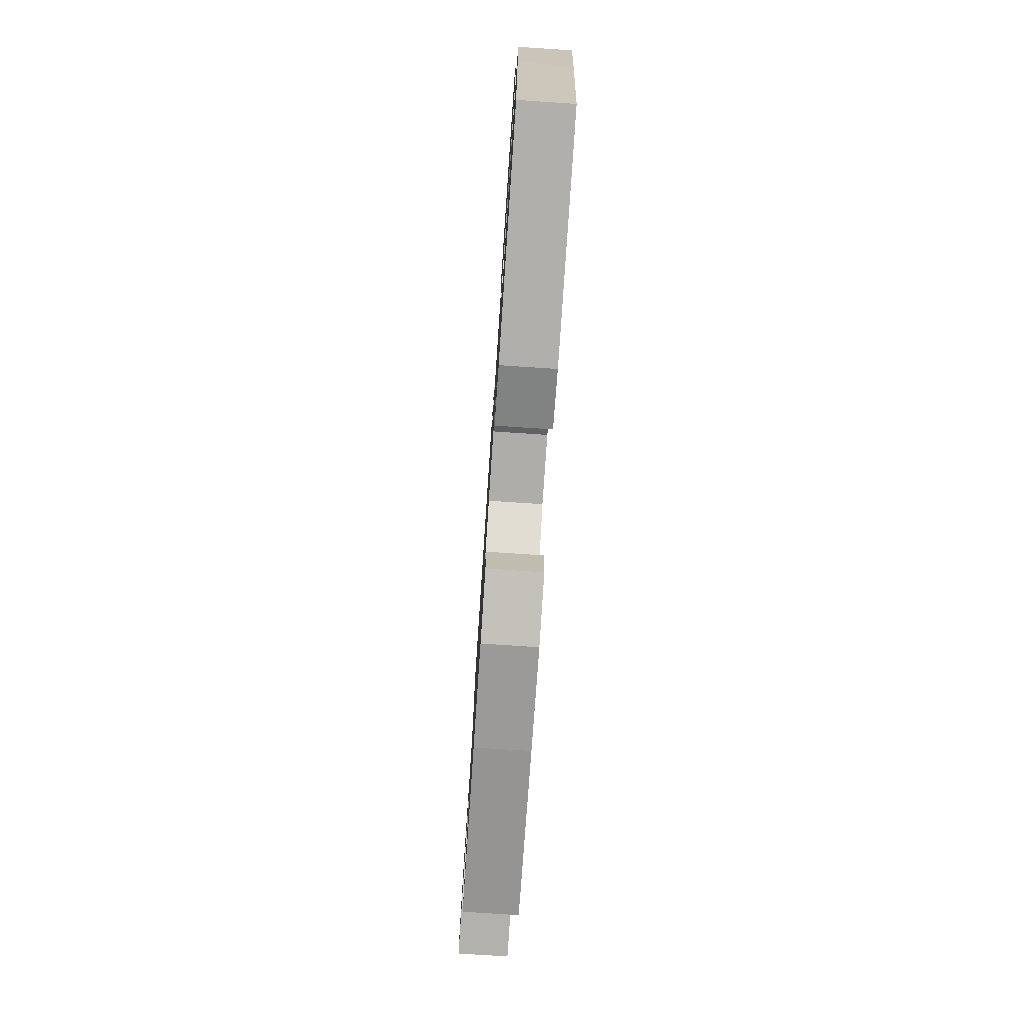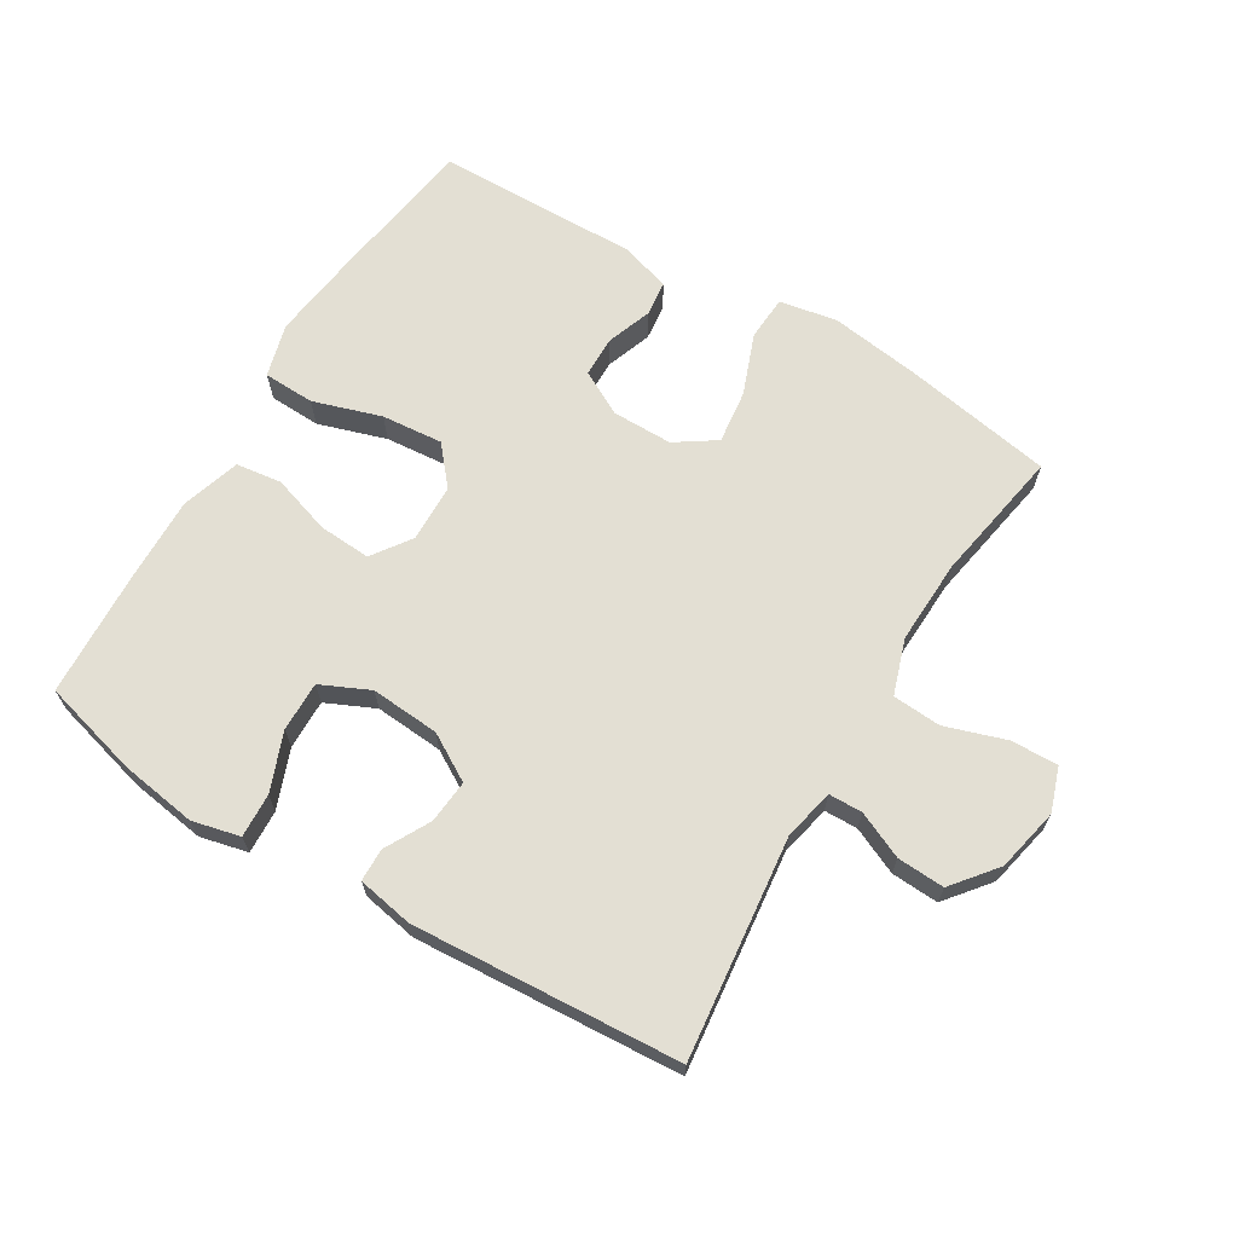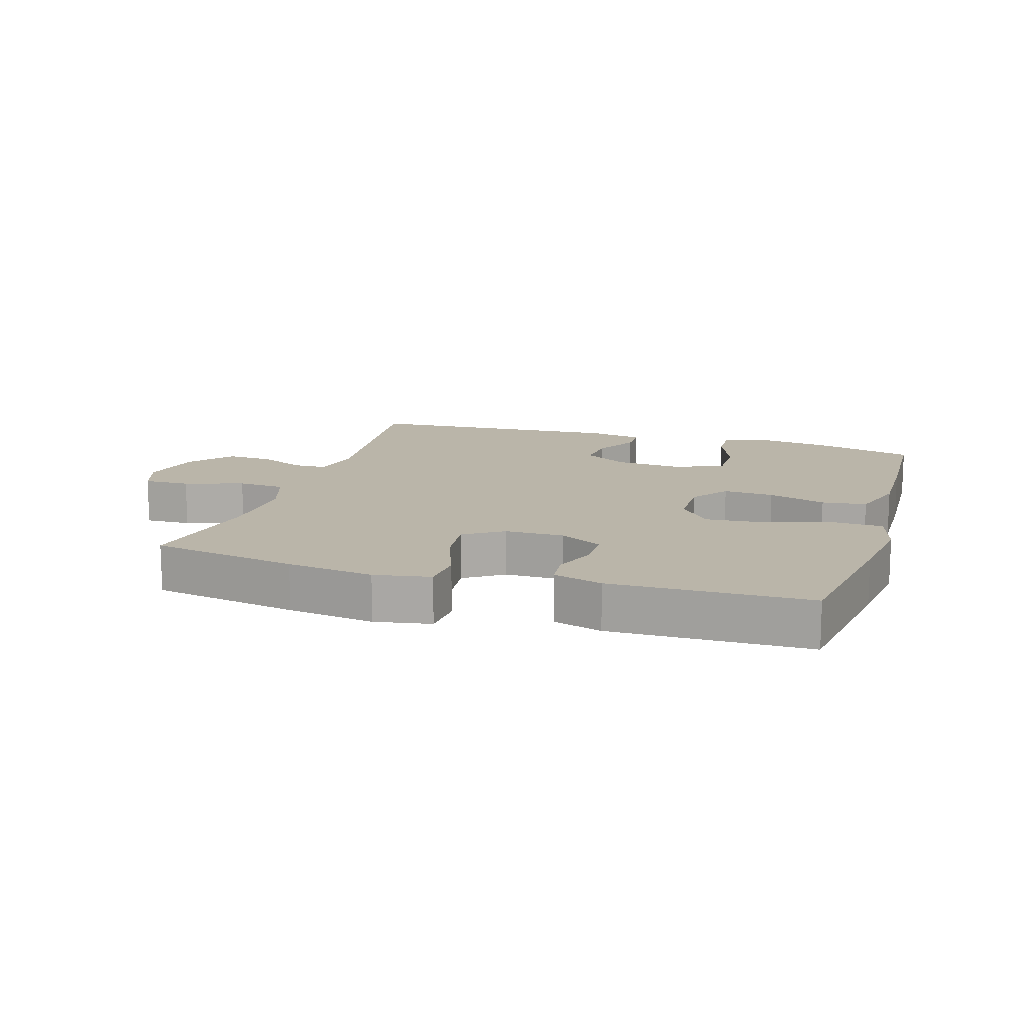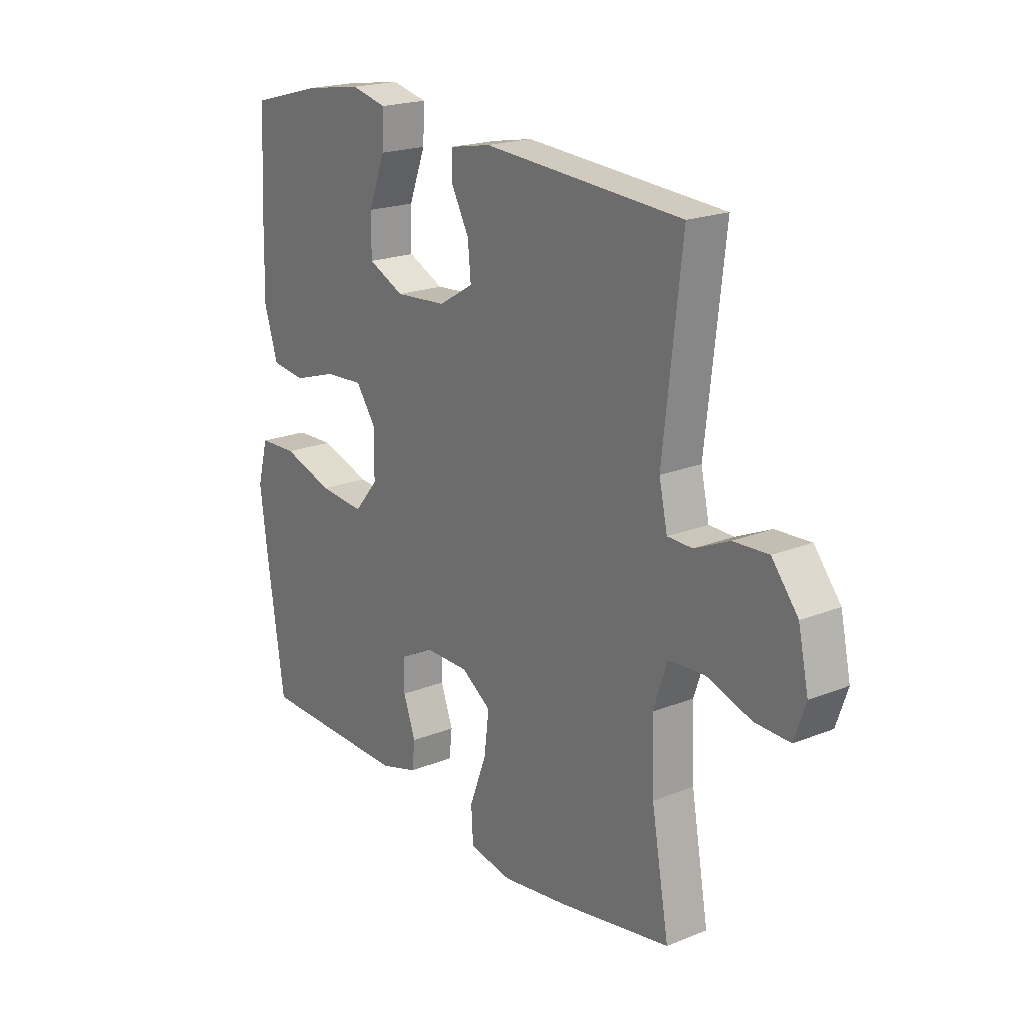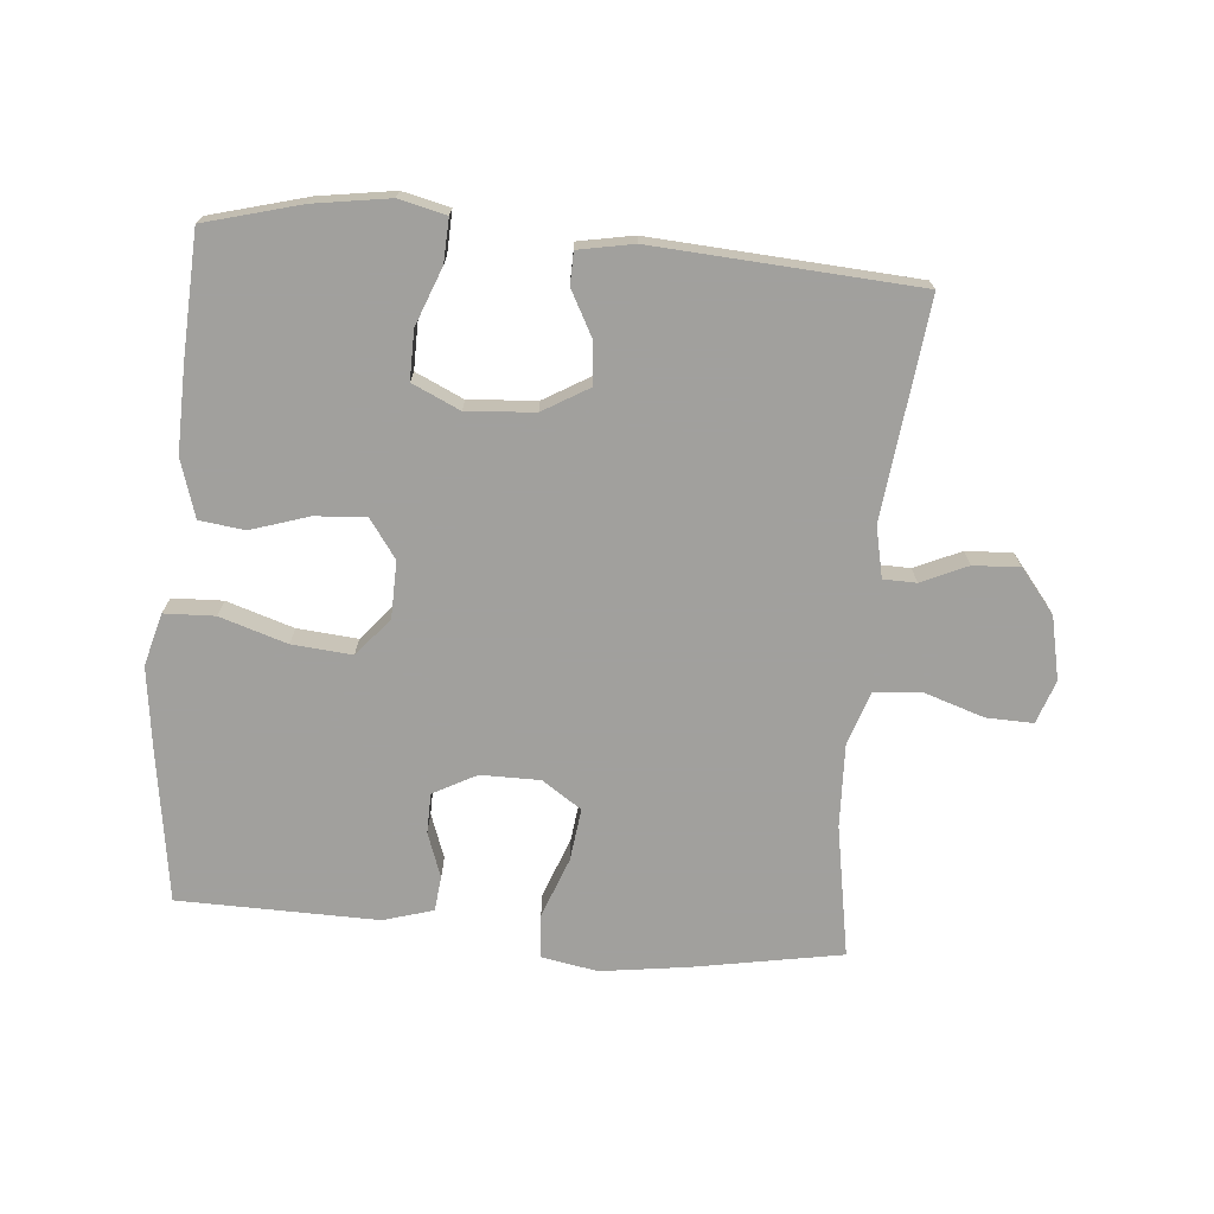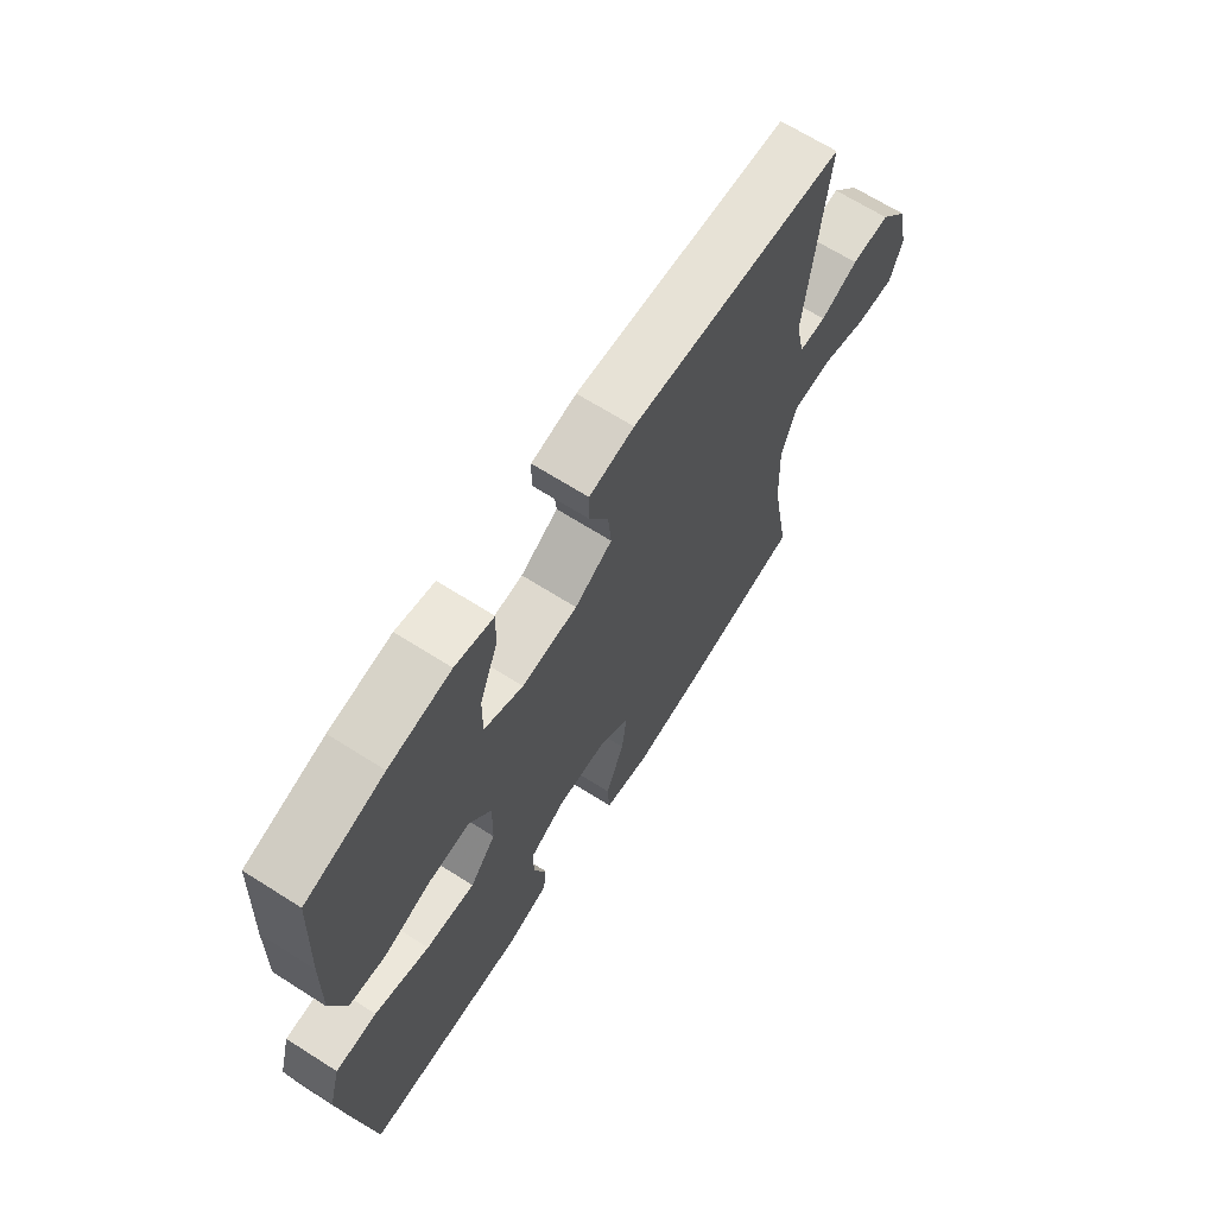
<metadata>
{"format":"obj","ext":"obj","renderer":"f3d","projection":"perspective","resolution":1024,"background":"white","views":[{"elev":-77.3,"azim":-93.8,"up":"+Z"},{"elev":66.9,"azim":31.0,"up":"+Y"},{"elev":13.7,"azim":-162.7,"up":"+Y"},{"elev":20.1,"azim":53.7,"up":"+Z"},{"elev":-71.7,"azim":-5.1,"up":"+Y"},{"elev":67.0,"azim":-57.5,"up":"+Z"}]}
</metadata>
<code>
v -0.5 0.07 0.5
v -0.352 0.07 0.54
v -0.235 0.07 0.558
v -0.162 0.07 0.541
v -0.165 0.07 0.474
v -0.199 0.07 0.385
v -0.2 0.07 0.309
v -0.126 0.07 0.275
v -0.021 0.07 0.283
v 0.05 0.07 0.325
v 0.044 0.07 0.391
v 0.007 0.07 0.46
v 0.008 0.07 0.51
v 0.093 0.07 0.526
v 0.5 0.07 0.5
v 0.462 0.07 0.164
v 0.479 0.07 0.086
v 0.53 0.07 0.085
v 0.601 0.07 0.117
v 0.673 0.07 0.121
v 0.727 0.07 0.054
v 0.748 0.07 -0.043
v 0.725 0.07 -0.11
v 0.653 0.07 -0.108
v 0.561 0.07 -0.078
v 0.487 0.07 -0.083
v 0.459 0.07 -0.167
v 0.464 0.07 -0.296
v 0.5 0.07 -0.5
v 0.271 0.07 -0.541
v 0.135 0.07 -0.56
v 0.047 0.07 -0.544
v 0.043 0.07 -0.476
v 0.078 0.07 -0.383
v 0.088 0.07 -0.302
v 0.027 0.07 -0.261
v -0.065 0.07 -0.261
v -0.132 0.07 -0.297
v -0.133 0.07 -0.359
v -0.108 0.07 -0.428
v -0.114 0.07 -0.482
v -0.191 0.07 -0.505
v -0.5 0.07 -0.5
v -0.535 0.07 -0.26
v -0.551 0.07 -0.136
v -0.529 0.07 -0.055
v -0.451 0.07 -0.052
v -0.347 0.07 -0.085
v -0.254 0.07 -0.093
v -0.205 0.07 -0.035
v -0.203 0.07 0.053
v -0.245 0.07 0.112
v -0.324 0.07 0.107
v -0.414 0.07 0.078
v -0.484 0.07 0.087
v -0.512 0.07 0.176
v -0.509 0.07 0.31
v -0.5 0 0.5
v -0.352 0 0.54
v -0.235 0 0.558
v -0.162 0 0.541
v -0.165 0 0.474
v -0.199 0 0.385
v -0.2 0 0.309
v -0.126 0 0.275
v -0.021 0 0.283
v 0.05 0 0.325
v 0.044 0 0.391
v 0.007 0 0.46
v 0.008 0 0.51
v 0.093 0 0.526
v 0.5 0 0.5
v 0.462 0 0.164
v 0.479 0 0.086
v 0.53 0 0.085
v 0.601 0 0.117
v 0.673 0 0.121
v 0.727 0 0.054
v 0.748 0 -0.043
v 0.725 0 -0.11
v 0.653 0 -0.108
v 0.561 0 -0.078
v 0.487 0 -0.083
v 0.459 0 -0.167
v 0.464 0 -0.296
v 0.5 0 -0.5
v 0.271 0 -0.541
v 0.135 0 -0.56
v 0.047 0 -0.544
v 0.043 0 -0.476
v 0.078 0 -0.383
v 0.088 0 -0.302
v 0.027 0 -0.261
v -0.065 0 -0.261
v -0.132 0 -0.297
v -0.133 0 -0.359
v -0.108 0 -0.428
v -0.114 0 -0.482
v -0.191 0 -0.505
v -0.5 0 -0.5
v -0.535 0 -0.26
v -0.551 0 -0.136
v -0.529 0 -0.055
v -0.451 0 -0.052
v -0.347 0 -0.085
v -0.254 0 -0.093
v -0.205 0 -0.035
v -0.203 0 0.053
v -0.245 0 0.112
v -0.324 0 0.107
v -0.414 0 0.078
v -0.484 0 0.087
v -0.512 0 0.176
v -0.509 0 0.31
f 4 5 6
f 3 4 6
f 2 3 6
f 1 2 6
f 57 1 6
f 56 57 6
f 55 56 6
f 54 55 6
f 53 54 6
f 52 53 6 7
f 51 52 7 8
f 50 51 8 9
f 46 47 48
f 45 46 48
f 44 45 48
f 43 44 48
f 42 43 48
f 41 42 48
f 40 41 48
f 39 40 48
f 38 39 48 49
f 37 38 49 50
f 32 33 34
f 31 32 34
f 30 31 34
f 29 30 34
f 28 29 34
f 27 28 34 35
f 26 27 35 36
f 23 24 25
f 22 23 25
f 21 22 25
f 20 21 25
f 19 20 25
f 18 19 25
f 17 18 25 26
f 50 9 10
f 37 50 10
f 36 37 10
f 26 36 10
f 17 26 10
f 16 17 10
f 14 15 16
f 13 14 16
f 12 13 16
f 11 12 16
f 10 11 16
f 63 62 61
f 63 61 60
f 63 60 59
f 63 59 58
f 63 58 114
f 63 114 113
f 63 113 112
f 63 112 111
f 63 111 110
f 64 63 110 109
f 65 64 109 108
f 66 65 108 107
f 105 104 103
f 105 103 102
f 105 102 101
f 105 101 100
f 105 100 99
f 105 99 98
f 105 98 97
f 105 97 96
f 106 105 96 95
f 107 106 95 94
f 91 90 89
f 91 89 88
f 91 88 87
f 91 87 86
f 91 86 85
f 92 91 85 84
f 93 92 84 83
f 82 81 80
f 82 80 79
f 82 79 78
f 82 78 77
f 82 77 76
f 82 76 75
f 83 82 75 74
f 67 66 107
f 67 107 94
f 67 94 93
f 67 93 83
f 67 83 74
f 67 74 73
f 73 72 71
f 73 71 70
f 73 70 69
f 73 69 68
f 73 68 67
f 1 58 59 2
f 2 59 60 3
f 3 60 61 4
f 4 61 62 5
f 5 62 63 6
f 6 63 64 7
f 7 64 65 8
f 8 65 66 9
f 9 66 67 10
f 10 67 68 11
f 11 68 69 12
f 12 69 70 13
f 13 70 71 14
f 14 71 72 15
f 15 72 73 16
f 16 73 74 17
f 17 74 75 18
f 18 75 76 19
f 19 76 77 20
f 20 77 78 21
f 21 78 79 22
f 22 79 80 23
f 23 80 81 24
f 24 81 82 25
f 25 82 83 26
f 26 83 84 27
f 27 84 85 28
f 28 85 86 29
f 29 86 87 30
f 30 87 88 31
f 31 88 89 32
f 32 89 90 33
f 33 90 91 34
f 34 91 92 35
f 35 92 93 36
f 36 93 94 37
f 37 94 95 38
f 38 95 96 39
f 39 96 97 40
f 40 97 98 41
f 41 98 99 42
f 42 99 100 43
f 43 100 101 44
f 44 101 102 45
f 45 102 103 46
f 46 103 104 47
f 47 104 105 48
f 48 105 106 49
f 49 106 107 50
f 50 107 108 51
f 51 108 109 52
f 52 109 110 53
f 53 110 111 54
f 54 111 112 55
f 55 112 113 56
f 56 113 114 57
f 57 114 58 1

</code>
